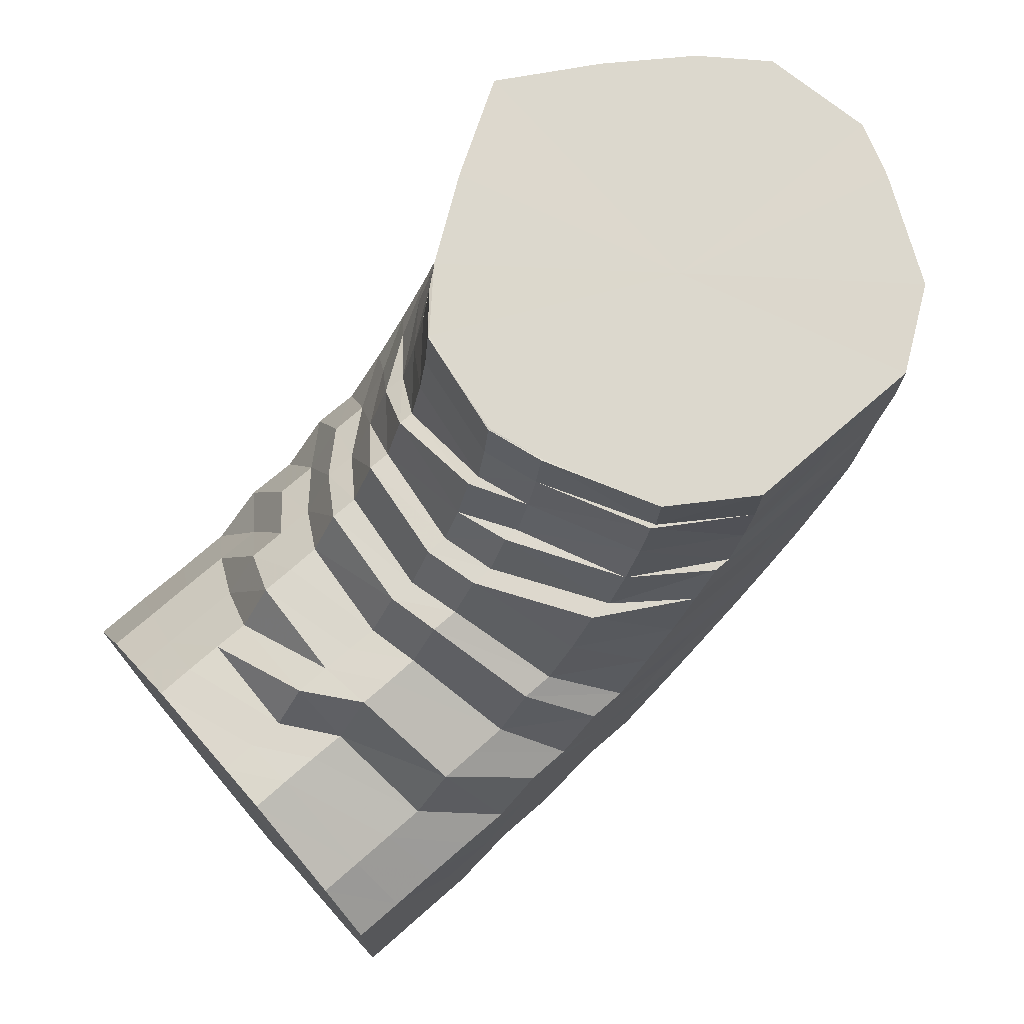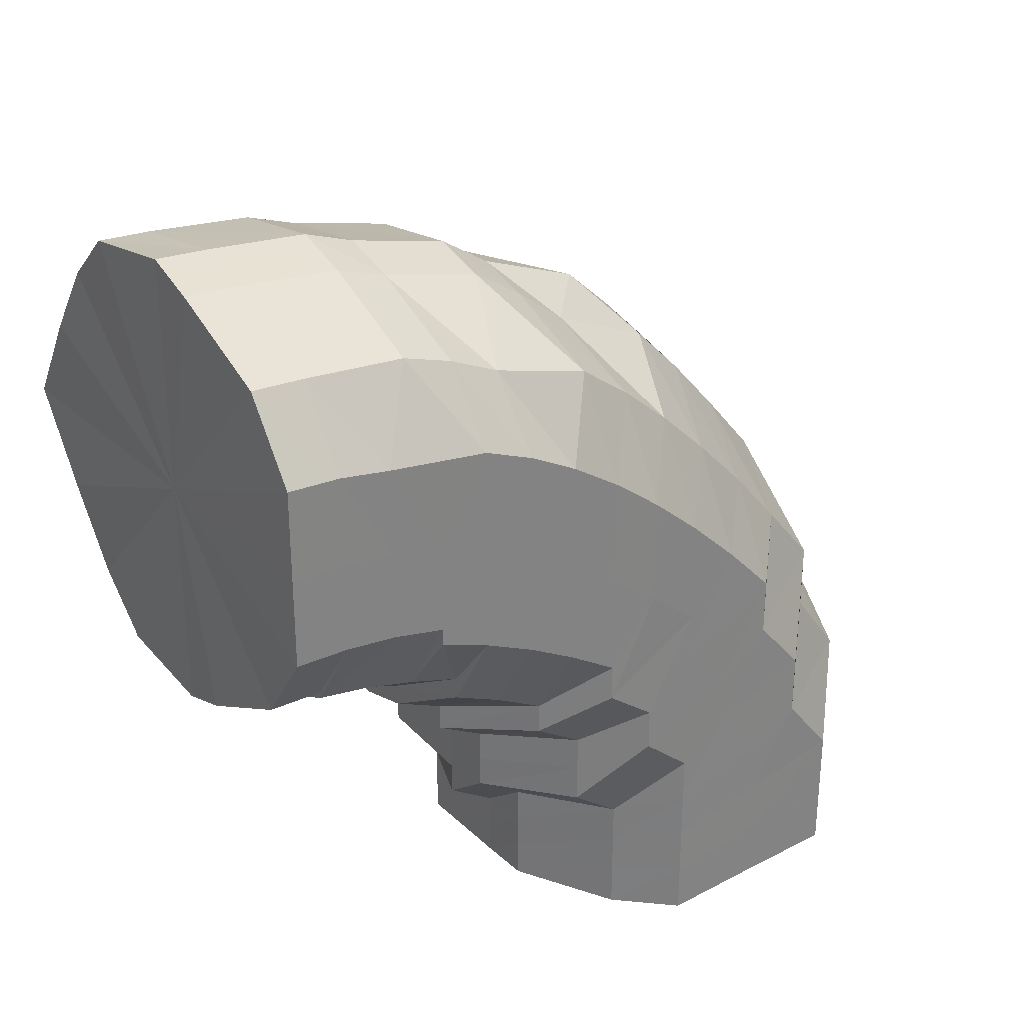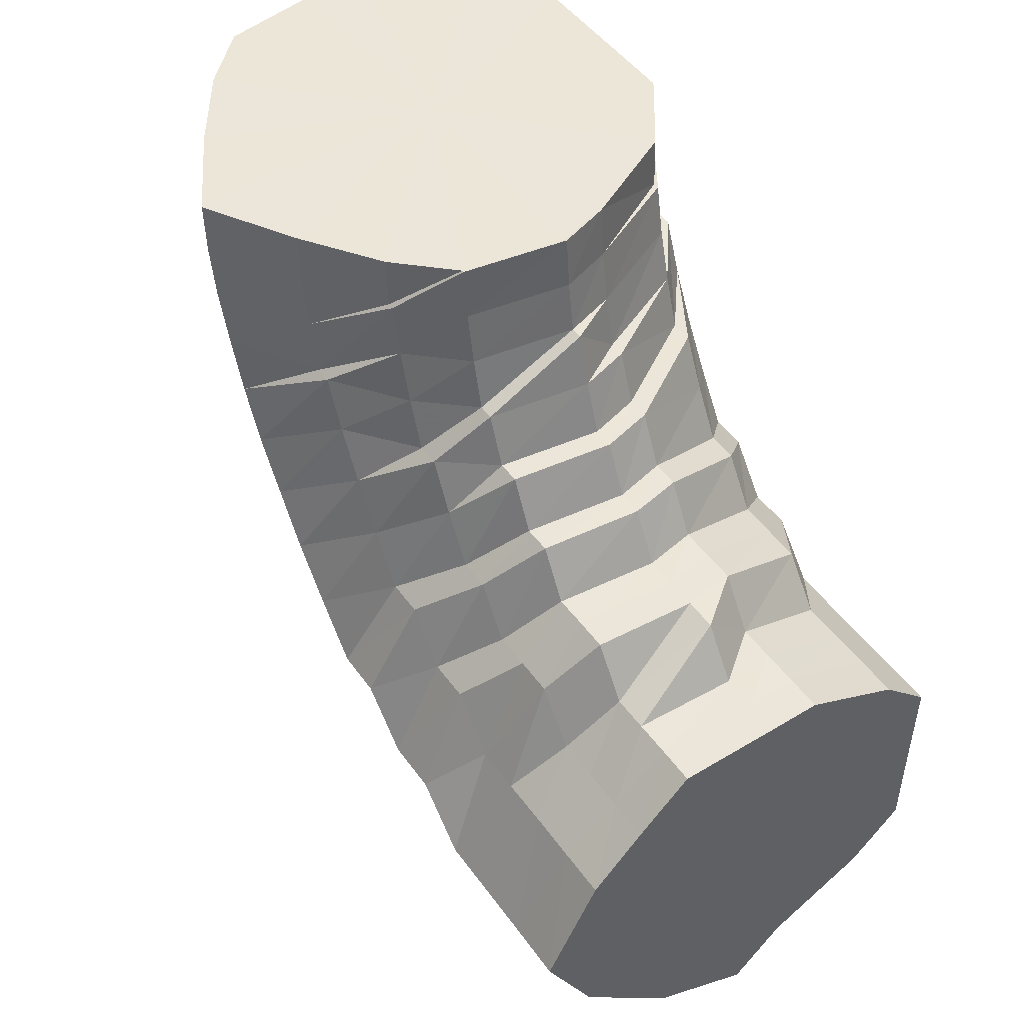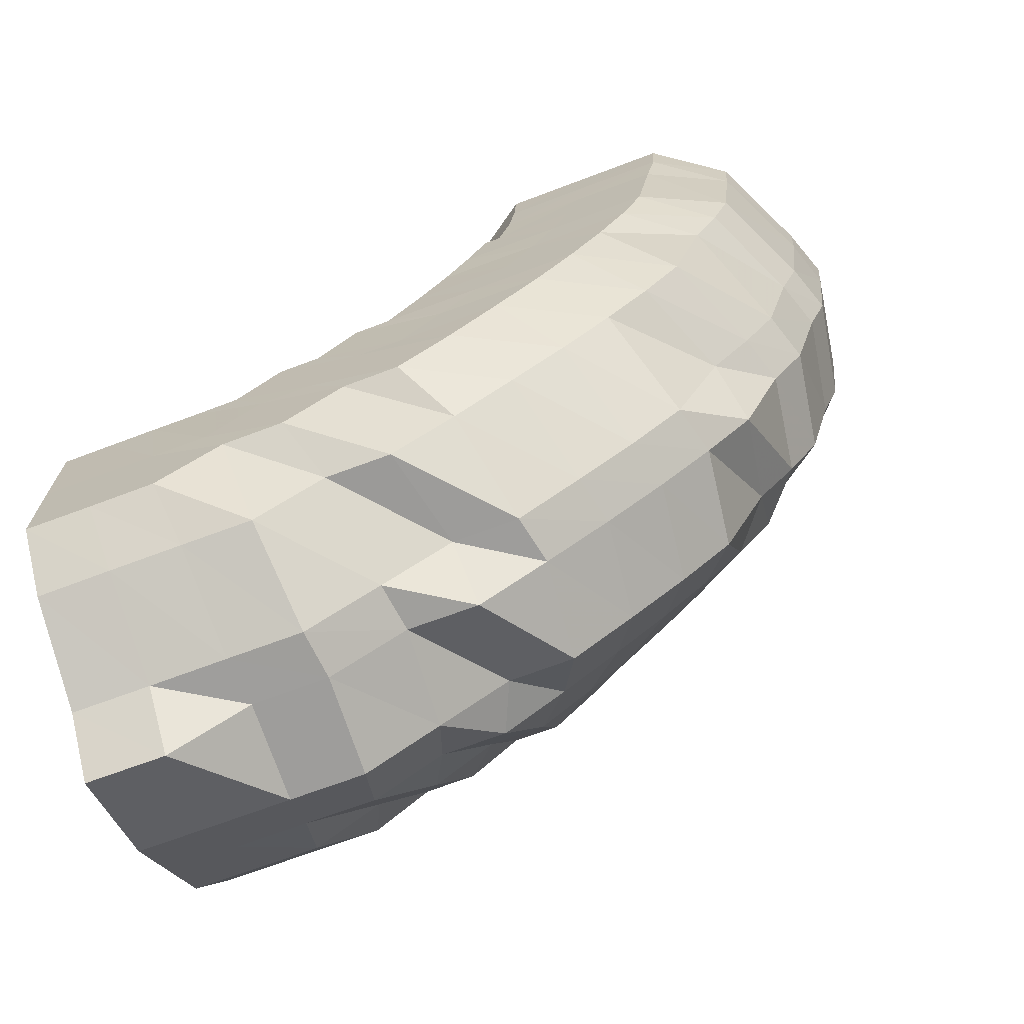
<metadata>
{"format":"obj","ext":"obj","renderer":"f3d","projection":"perspective","resolution":1024,"background":"white","views":[{"elev":72.5,"azim":-131.0,"up":"+Y"},{"elev":29.8,"azim":-127.2,"up":"+Z"},{"elev":48.6,"azim":145.9,"up":"+Y"},{"elev":-70.5,"azim":-69.5,"up":"+Y"}]}
</metadata>
<code>
o 14241
v 2226 1870 16.13
v 2226 1870 16.15
v 2226 1870 16.13
v 2226 1870 16.15
v 2226 1870 16.13
v 2226 1870 16.13
v 2226 1870 16.14
v 2226 1870 16.13
v 2226 1870 16.13
v 2226 1870 16.16
v 2226 1870 16.16
v 2226 1870 16.16
v 2226 1870 16.16
v 2226 1870 16.18
v 2226 1870 16.15
v 2226 1870 16.13
v 2226 1870 16.13
v 2226 1870 16.18
v 2226 1870 16.16
v 2226 1870 16.17
v 2226 1870 16.14
v 2226 1870 16.13
v 2226 1870 16.13
v 2226 1870 16.16
v 2226 1870 16.17
v 2226 1870 16.16
v 2226 1870 16.17
v 2226 1870 16.16
v 2226 1870 16.14
v 2226 1870 16.13
v 2226 1870 16.13
v 2226 1870 16.15
v 2226 1870 16.14
v 2226 1870 16.13
v 2226 1870 16.13
v 2226 1870 16.16
v 2226 1870 16.15
v 2226 1870 16.17
v 2226 1870 16.14
v 2226 1870 16.13
v 2226 1870 16.13
v 2226 1870 16.17
v 2226 1870 16.16
v 2226 1870 16.13
v 2226 1870 16.14
v 2226 1870 16.13
v 2226 1870 16.13
v 2226 1870 16.14
v 2226 1870 16.13
v 2226 1870 16.15
v 2226 1870 16.14
v 2226 1870 16.15
v 2226 1870 16.15
v 2226 1870 16.16
v 2226 1870 16.16
v 2226 1870 16.15
v 2226 1870 16.16
v 2226 1870 16.14
v 2226 1870 16.16
v 2226 1870 16.15
v 2226 1870 16.14
v 2226 1870 16.13
v 2226 1870 16.14
v 2226 1870 16.13
v 2226 1870 16.14
v 2226 1870 16.13
v 2226 1870 16.13
v 2226 1870 16.15
v 2226 1870 16.15
v 2226 1870 16.16
v 2226 1870 16.16
v 2226 1870 16.17
v 2226 1870 16.14
v 2226 1870 16.13
v 2226 1870 16.13
v 2226 1870 16.15
v 2226 1870 16.14
v 2226 1870 16.13
v 2226 1870 16.13
v 2226 1870 16.15
v 2226 1870 16.16
v 2226 1870 16.17
v 2226 1870 16.17
v 2226 1870 16.18
v 2226 1870 16.14
v 2226 1870 16.13
v 2226 1870 16.13
v 2226 1870 16.16
v 2226 1870 16.14
v 2226 1870 16.13
v 2226 1870 16.13
v 2226 1870 16.17
v 2226 1870 16.19
v 2226 1870 16.18
v 2226 1870 16.19
v 2226 1870 16.19
v 2226 1870 16.19
v 2226 1870 16.21
v 2226 1870 16.19
v 2226 1870 16.2
v 2226 1870 16.2
v 2226 1870 16.18
v 2226 1870 16.17
v 2226 1870 16.19
v 2226 1870 16.18
v 2226 1870 16.18
v 2226 1870 16.19
v 2226 1870 16.17
v 2226 1870 16.18
v 2226 1870 16.18
v 2226 1870 16.16
v 2226 1870 16.17
v 2226 1870 16.16
v 2226 1870 16.17
v 2226 1870 16.16
v 2226 1870 16.17
v 2226 1870 16.17
v 2226 1870 16.18
v 2226 1870 16.18
v 2226 1870 16.18
v 2226 1870 16.18
v 2226 1870 16.19
v 2226 1870 16.19
v 2226 1870 16.2
v 2226 1870 16.2
v 2226 1870 16.21
v 2226 1870 16.2
v 2226 1870 16.22
v 2226 1870 16.22
v 2226 1870 16.22
v 2226 1870 16.23
v 2226 1870 16.21
v 2226 1870 16.23
v 2226 1870 16.22
v 2226 1870 16.2
v 2226 1870 16.21
v 2226 1870 16.2
v 2226 1870 16.19
v 2226 1870 16.21
v 2226 1870 16.18
v 2226 1870 16.2
v 2226 1870 16.19
v 2226 1870 16.18
v 2226 1870 16.18
v 2226 1870 16.17
v 2226 1870 16.18
v 2226 1870 16.18
v 2226 1870 16.18
v 2226 1870 16.18
v 2226 1870 16.19
v 2226 1870 16.19
v 2226 1870 16.2
v 2226 1870 16.2
v 2226 1870 16.21
v 2226 1870 16.21
v 2226 1870 16.22
v 2226 1870 16.22
v 2226 1870 16.23
v 2226 1870 16.23
v 2226 1870 16.24
v 2226 1870 16.24
v 2226 1870 16.24
v 2226 1870 16.25
v 2226 1870 16.23
v 2226 1870 16.25
v 2226 1870 16.24
v 2226 1870 16.22
v 2226 1870 16.23
v 2226 1870 16.22
v 2226 1870 16.21
v 2226 1870 16.23
v 2226 1870 16.19
v 2226 1870 16.21
v 2226 1870 16.2
v 2226 1870 16.19
v 2226 1870 16.19
v 2226 1870 16.18
v 2226 1870 16.19
v 2226 1870 16.19
v 2226 1870 16.19
v 2226 1870 16.19
v 2226 1870 16.2
v 2226 1870 16.21
v 2226 1870 16.21
v 2226 1870 16.22
v 2226 1870 16.23
v 2226 1870 16.23
v 2226 1870 16.24
v 2226 1870 16.24
v 2226 1870 16.25
v 2226 1870 16.25
v 2226 1870 16.26
v 2226 1870 16.26
v 2226 1870 16.26
v 2226 1870 16.27
v 2226 1870 16.25
v 2226 1870 16.27
v 2226 1870 16.26
v 2226 1870 16.24
v 2226 1870 16.25
v 2226 1870 16.23
v 2226 1870 16.22
v 2226 1870 16.24
v 2226 1870 16.2
v 2226 1870 16.22
v 2226 1870 16.21
v 2226 1870 16.19
v 2226 1870 16.2
v 2226 1870 16.19
v 2226 1870 16.19
v 2226 1870 16.2
v 2226 1870 16.2
v 2226 1870 16.2
v 2226 1870 16.2
v 2226 1870 16.19
v 2226 1870 16.2
v 2226 1870 16.21
v 2226 1870 16.2
v 2226 1870 16.21
v 2226 1870 16.2
v 2226 1870 16.21
v 2226 1870 16.21
v 2226 1870 16.22
v 2226 1870 16.21
v 2226 1870 16.23
v 2226 1870 16.22
v 2226 1870 16.22
v 2226 1870 16.22
v 2226 1870 16.21
v 2226 1870 16.23
v 2226 1870 16.21
v 2226 1870 16.22
v 2226 1870 16.24
v 2226 1870 16.23
v 2226 1870 16.24
v 2226 1870 16.25
v 2226 1870 16.25
v 2226 1870 16.26
v 2226 1870 16.26
v 2226 1870 16.26
v 2226 1870 16.27
v 2226 1870 16.27
v 2226 1870 16.27
v 2226 1870 16.28
v 2226 1870 16.27
v 2226 1870 16.28
v 2226 1870 16.28
v 2226 1870 16.26
v 2226 1870 16.28
v 2226 1870 16.27
v 2226 1870 16.25
v 2226 1870 16.26
v 2226 1870 16.24
v 2226 1870 16.22
v 2226 1870 16.24
v 2226 1870 16.21
v 2226 1870 16.23
v 2226 1870 16.21
v 2226 1870 16.2
v 2226 1870 16.2
v 2226 1870 16.2
v 2226 1870 16.2
v 2226 1870 16.2
v 2226 1870 16.2
v 2226 1870 16.2
v 2226 1870 16.2
v 2226 1870 16.21
v 2226 1870 16.2
v 2226 1870 16.23
v 2226 1870 16.23
v 2226 1870 16.2
v 2226 1870 16.2
v 2226 1870 16.2
v 2226 1870 16.2
v 2226 1870 16.21
v 2226 1870 16.2
v 2226 1870 16.2
v 2226 1870 16.2
v 2226 1870 16.21
v 2226 1870 16.23
v 2226 1870 16.21
v 2226 1870 16.23
v 2226 1870 16.24
v 2226 1870 16.2
v 2226 1870 16.21
v 2226 1870 16.2
v 2226 1870 16.2
v 2226 1870 16.2
v 2226 1870 16.2
v 2226 1870 16.2
v 2226 1870 16.21
v 2226 1870 16.23
v 2226 1870 16.21
v 2226 1870 16.21
v 2226 1870 16.2
v 2226 1870 16.24
v 2226 1870 16.23
v 2226 1870 16.26
v 2226 1870 16.24
v 2226 1870 16.24
v 2226 1870 16.28
v 2226 1870 16.26
v 2226 1870 16.26
v 2226 1870 16.29
v 2226 1870 16.24
v 2226 1870 16.28
v 2226 1870 16.26
v 2226 1870 16.28
v 2226 1870 16.27
v 2226 1870 16.28
v 2226 1870 16.29
v 2226 1870 16.28
v 2226 1870 16.29
v 2226 1870 16.29
v 2226 1870 16.29
v 2226 1870 16.29
v 2226 1870 16.29
v 2226 1870 16.28
v 2226 1870 16.28
v 2226 1870 16.29
v 2226 1870 16.28
v 2226 1870 16.26
v 2226 1870 16.24
v 2226 1870 16.28
v 2226 1870 16.28
v 2226 1870 16.24
v 2226 1870 16.26
v 2226 1870 16.26
v 2226 1870 16.27
v 2226 1870 16.24
v 2226 1870 16.26
v 2226 1870 16.23
v 2226 1870 16.23
v 2226 1870 16.21
v 2226 1870 16.21
v 2226 1870 16.21
v 2226 1870 16.2
v 2226 1870 16.13
v 2226 1870 16.13
v 2226 1870 16.13
v 2226 1870 16.13
v 2226 1870 16.13
v 2226 1870 16.13
v 2226 1870 16.13
v 2226 1870 16.13
v 2226 1870 16.13
v 2226 1870 16.13
v 2226 1870 16.13
v 2226 1870 16.13
v 2226 1870 16.13
v 2226 1870 16.13
v 2226 1870 16.13
v 2226 1870 16.13
v 2226 1870 16.13
f 1 2 3
f 3 4 5
f 2 4 6
f 5 7 8
f 4 7 9
f 2 10 4
f 4 11 7
f 10 11 4
f 11 12 7
f 13 10 2
f 10 14 11
f 15 13 2
f 15 2 16
f 17 15 1
f 13 18 10
f 18 14 10
f 19 13 15
f 20 18 13
f 19 20 13
f 21 19 15
f 21 15 22
f 23 21 17
f 24 19 21
f 25 20 19
f 24 25 19
f 26 27 25
f 28 25 24
f 29 24 21
f 29 21 30
f 31 29 23
f 32 24 29
f 32 28 24
f 33 32 29
f 33 29 34
f 35 33 31
f 36 28 32
f 37 32 33
f 37 36 32
f 36 38 28
f 39 37 33
f 39 33 40
f 41 39 35
f 38 42 43
f 44 45 41
f 45 39 46
f 47 48 44
f 48 45 49
f 45 50 39
f 50 37 39
f 48 51 45
f 51 50 45
f 50 52 37
f 52 36 37
f 51 53 50
f 53 52 50
f 52 54 36
f 54 38 36
f 53 55 52
f 55 54 52
f 56 53 51
f 57 55 53
f 56 57 53
f 58 56 51
f 58 51 48
f 59 57 56
f 60 56 58
f 60 59 56
f 61 58 48
f 61 48 62
f 63 60 58
f 63 58 61
f 64 61 47
f 65 63 61
f 65 61 66
f 67 65 64
f 68 63 65
f 69 60 63
f 68 69 63
f 69 70 60
f 70 59 60
f 71 69 68
f 72 70 69
f 71 72 69
f 73 68 65
f 73 65 74
f 75 73 67
f 76 68 73
f 76 71 68
f 77 76 73
f 77 73 78
f 79 77 75
f 80 76 77
f 81 71 76
f 80 81 76
f 81 82 71
f 82 72 71
f 83 81 80
f 84 82 81
f 83 84 81
f 85 80 77
f 85 77 86
f 87 85 79
f 88 80 85
f 88 83 80
f 89 88 85
f 8 89 87
f 89 85 90
f 7 89 91
f 7 12 89
f 12 88 89
f 92 83 88
f 12 92 88
f 92 93 83
f 93 84 83
f 94 92 12
f 11 94 12
f 14 94 11
f 94 95 92
f 95 93 92
f 14 96 94
f 96 95 94
f 97 96 14
f 18 97 14
f 96 98 95
f 99 97 18
f 20 99 18
f 97 100 96
f 100 98 96
f 99 101 97
f 101 100 97
f 102 99 20
f 25 102 20
f 103 102 25
f 102 104 99
f 104 101 99
f 103 105 102
f 105 104 102
f 106 105 103
f 38 106 103
f 105 107 104
f 108 106 38
f 54 108 38
f 106 109 105
f 109 107 105
f 108 110 106
f 110 109 106
f 111 108 54
f 55 111 54
f 112 110 108
f 111 112 108
f 113 111 55
f 57 113 55
f 114 112 111
f 113 114 111
f 115 113 57
f 59 115 57
f 116 114 113
f 115 116 113
f 117 115 59
f 70 117 59
f 118 116 115
f 117 118 115
f 119 117 70
f 72 119 70
f 120 118 117
f 119 120 117
f 121 119 72
f 82 121 72
f 122 120 119
f 121 122 119
f 123 121 82
f 84 123 82
f 124 122 121
f 123 124 121
f 125 123 84
f 93 125 84
f 126 124 123
f 125 126 123
f 127 125 93
f 95 127 93
f 98 127 95
f 127 128 125
f 128 126 125
f 98 129 127
f 129 128 127
f 130 129 98
f 100 130 98
f 129 131 128
f 132 130 100
f 101 132 100
f 130 133 129
f 133 131 129
f 132 134 130
f 134 133 130
f 135 132 101
f 104 135 101
f 107 135 104
f 135 136 132
f 136 134 132
f 107 137 135
f 137 136 135
f 138 137 107
f 109 138 107
f 137 139 136
f 140 138 109
f 110 140 109
f 138 141 137
f 141 139 137
f 140 142 138
f 142 141 138
f 143 140 110
f 112 143 110
f 144 142 140
f 143 144 140
f 145 143 112
f 114 145 112
f 146 144 143
f 145 146 143
f 147 145 114
f 116 147 114
f 148 146 145
f 147 148 145
f 149 147 116
f 118 149 116
f 150 148 147
f 149 150 147
f 151 149 118
f 120 151 118
f 152 150 149
f 151 152 149
f 153 151 120
f 122 153 120
f 154 152 151
f 153 154 151
f 155 153 122
f 124 155 122
f 156 154 153
f 155 156 153
f 157 155 124
f 126 157 124
f 158 156 155
f 157 158 155
f 159 157 126
f 128 159 126
f 131 159 128
f 159 160 157
f 160 158 157
f 131 161 159
f 161 160 159
f 162 161 131
f 133 162 131
f 161 163 160
f 164 162 133
f 134 164 133
f 162 165 161
f 165 163 161
f 164 166 162
f 166 165 162
f 167 164 134
f 136 167 134
f 139 167 136
f 167 168 164
f 168 166 164
f 139 169 167
f 169 168 167
f 170 169 139
f 141 170 139
f 169 171 168
f 172 170 141
f 142 172 141
f 170 173 169
f 173 171 169
f 172 174 170
f 174 173 170
f 175 172 142
f 144 175 142
f 176 174 172
f 175 176 172
f 177 175 144
f 146 177 144
f 178 176 175
f 177 178 175
f 179 177 146
f 148 179 146
f 180 178 177
f 179 180 177
f 181 179 148
f 150 181 148
f 182 180 179
f 181 182 179
f 183 181 150
f 152 183 150
f 184 182 181
f 183 184 181
f 185 183 152
f 154 185 152
f 186 184 183
f 185 186 183
f 187 185 154
f 156 187 154
f 188 186 185
f 187 188 185
f 189 187 156
f 158 189 156
f 190 188 187
f 189 190 187
f 191 189 158
f 160 191 158
f 163 191 160
f 191 192 189
f 192 190 189
f 163 193 191
f 193 192 191
f 194 193 163
f 165 194 163
f 193 195 192
f 196 194 165
f 166 196 165
f 194 197 193
f 197 195 193
f 196 198 194
f 198 197 194
f 199 196 166
f 168 199 166
f 171 199 168
f 199 200 196
f 200 198 196
f 171 201 199
f 201 200 199
f 202 201 171
f 173 202 171
f 201 203 200
f 204 202 173
f 174 204 173
f 202 205 201
f 205 203 201
f 204 206 202
f 206 205 202
f 207 204 174
f 176 207 174
f 208 206 204
f 207 208 204
f 209 207 176
f 178 209 176
f 210 208 207
f 209 210 207
f 211 212 210
f 210 213 208
f 214 210 209
f 215 209 178
f 215 214 209
f 180 215 178
f 214 216 210
f 217 218 216
f 219 214 215
f 220 215 180
f 220 219 215
f 182 220 180
f 219 221 214
f 221 216 214
f 221 222 216
f 223 221 224
f 225 222 221
f 226 219 220
f 227 225 221
f 226 228 229
f 225 230 231
f 232 226 220
f 232 220 182
f 184 232 182
f 233 226 232
f 234 232 184
f 234 233 232
f 186 234 184
f 233 235 226
f 236 234 186
f 188 236 186
f 237 233 234
f 236 237 234
f 238 235 233
f 237 238 233
f 239 236 188
f 190 239 188
f 240 237 236
f 239 240 236
f 241 238 237
f 240 241 237
f 242 239 190
f 192 242 190
f 195 242 192
f 242 243 239
f 243 240 239
f 195 244 242
f 244 243 242
f 245 244 195
f 197 245 195
f 244 246 243
f 243 247 240
f 247 241 240
f 246 247 243
f 248 245 197
f 198 248 197
f 245 249 244
f 249 246 244
f 248 250 245
f 250 249 245
f 251 248 198
f 200 251 198
f 203 251 200
f 251 252 248
f 252 250 248
f 203 253 251
f 253 252 251
f 254 253 203
f 205 254 203
f 253 255 252
f 256 254 205
f 206 256 205
f 254 257 253
f 257 255 253
f 256 258 254
f 258 257 254
f 259 256 206
f 208 259 206
f 213 259 208
f 259 260 256
f 260 258 256
f 213 261 259
f 261 260 259
f 262 261 213
f 263 262 264
f 262 265 261
f 261 266 260
f 267 265 268
f 269 270 267
f 271 272 261
f 272 273 260
f 260 274 258
f 274 275 258
f 274 276 275
f 258 275 257
f 277 278 274
f 278 279 275
f 275 280 257
f 275 281 280
f 257 280 255
f 279 282 280
f 278 279 283
f 279 282 283
f 277 278 283
f 284 277 266
f 284 277 283
f 285 284 286
f 286 287 288
f 288 289 290
f 291 284 283
f 292 291 283
f 292 291 293
f 293 294 295
f 296 292 283
f 296 292 297
f 298 296 283
f 298 296 299
f 299 300 297
f 299 297 225
f 301 298 283
f 301 298 302
f 302 303 299
f 304 301 283
f 305 299 225
f 302 299 305
f 305 225 227
f 235 305 227
f 304 301 306
f 307 305 235
f 307 302 305
f 238 307 235
f 306 302 307
f 306 308 302
f 309 307 238
f 309 306 307
f 241 309 238
f 310 306 309
f 310 311 306
f 312 309 241
f 312 310 309
f 247 312 241
f 313 304 310
f 313 304 283
f 314 310 312
f 314 315 310
f 316 312 247
f 316 314 312
f 246 316 247
f 317 313 314
f 317 313 283
f 318 317 283
f 318 317 319
f 319 314 316
f 319 320 314
f 321 316 246
f 321 319 316
f 249 321 246
f 322 318 283
f 323 322 283
f 282 323 283
f 322 318 324
f 324 319 321
f 324 325 319
f 282 323 326
f 323 322 327
f 327 328 324
f 329 324 321
f 327 324 329
f 329 321 249
f 250 329 249
f 326 330 327
f 331 329 250
f 331 327 329
f 326 327 331
f 252 331 250
f 255 331 252
f 255 326 331
f 280 326 255
f 280 332 326
f 333 334 335
f 335 336 337
f 338 339 340
f 339 341 340
f 342 338 340
f 341 343 340
f 344 342 340
f 343 345 340
f 346 344 340
f 345 347 340
f 348 346 340
f 347 349 340
f 350 348 340
f 349 351 340
f 352 350 340
f 351 353 340
f 354 352 340
f 353 354 340

</code>
